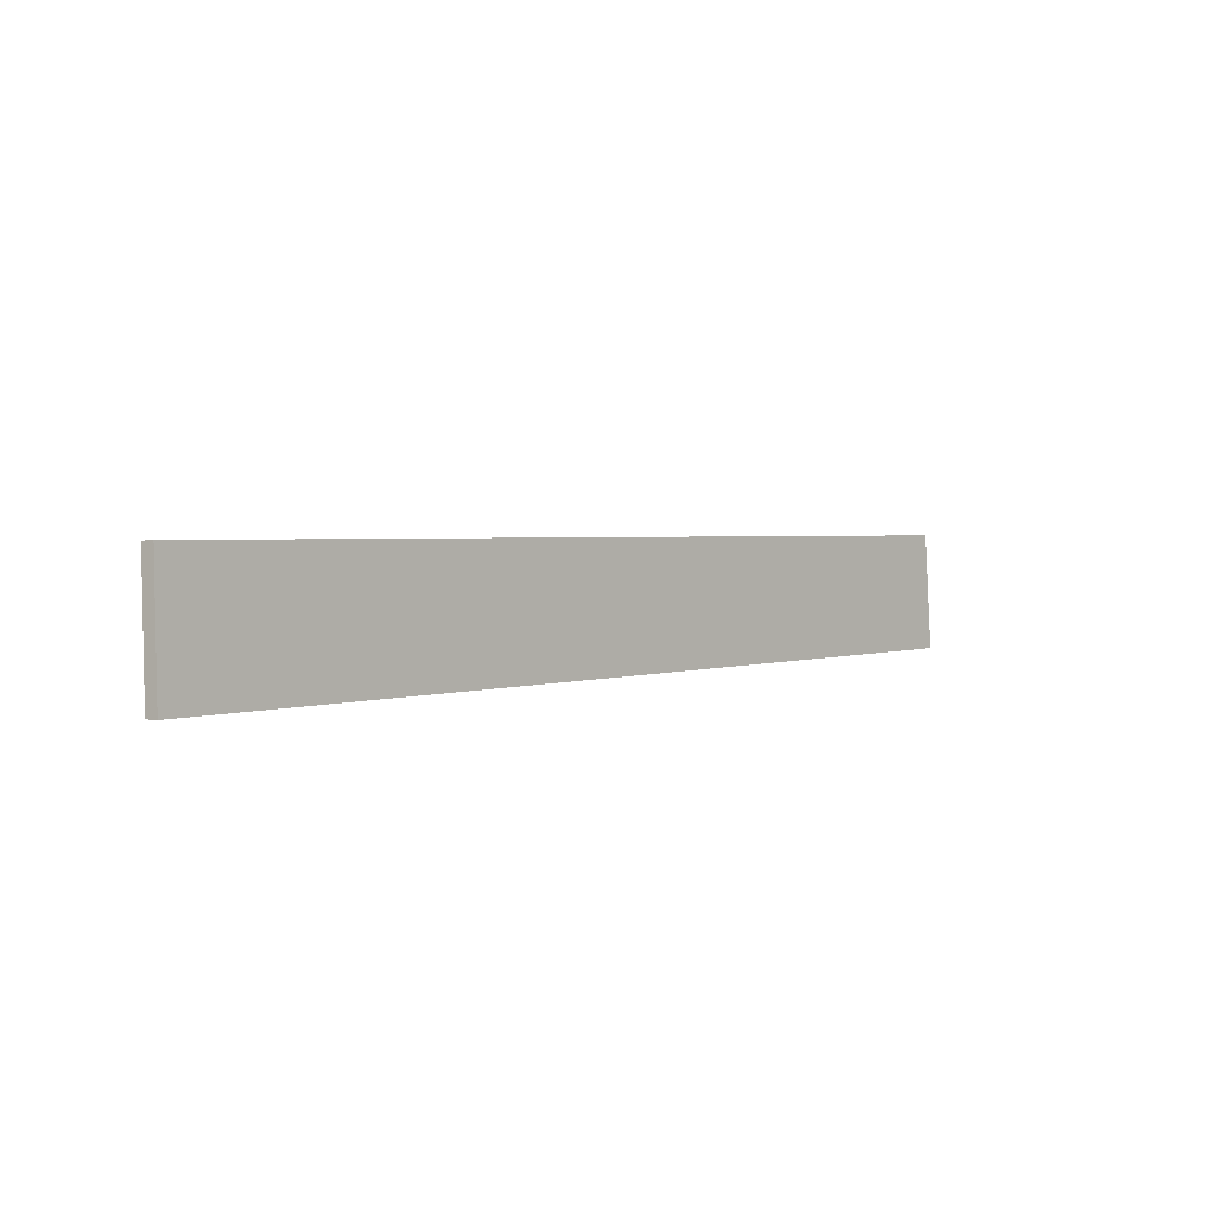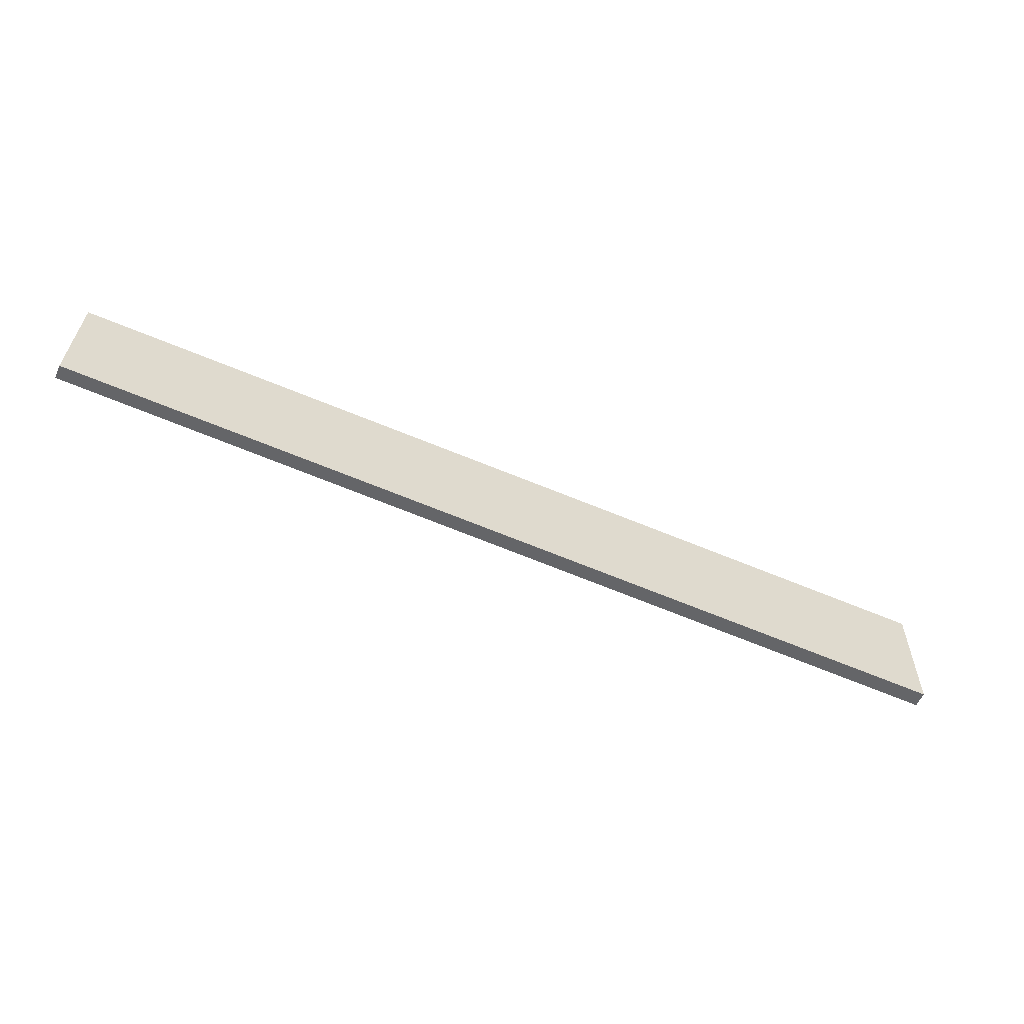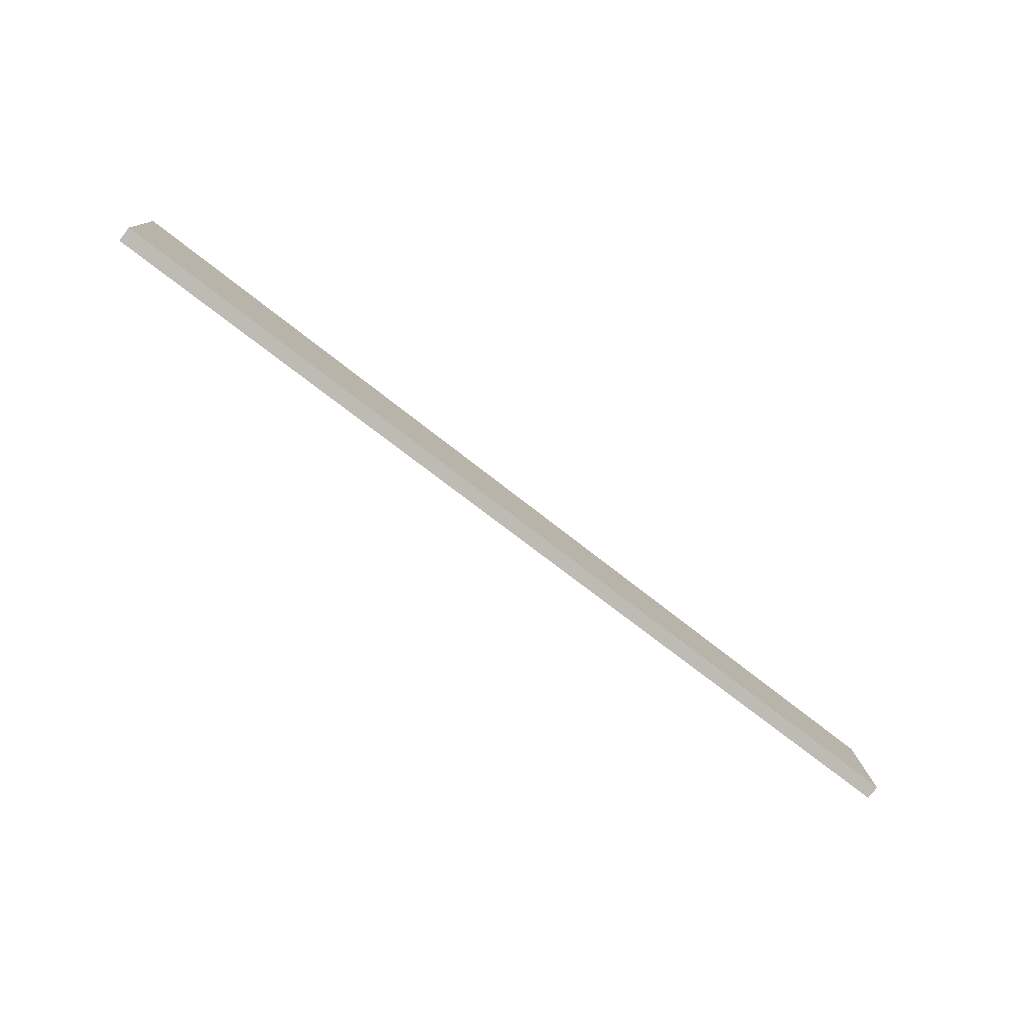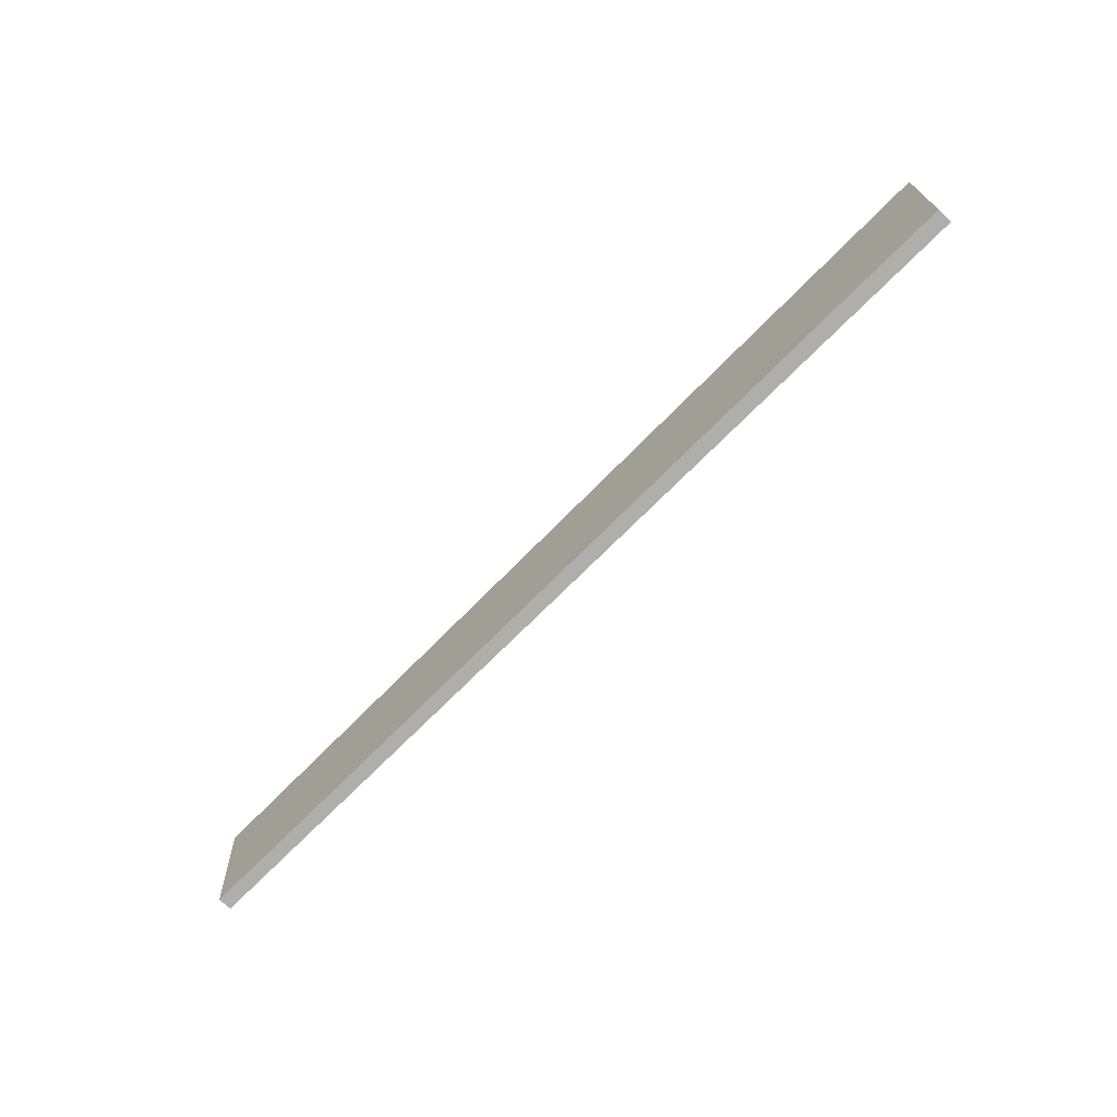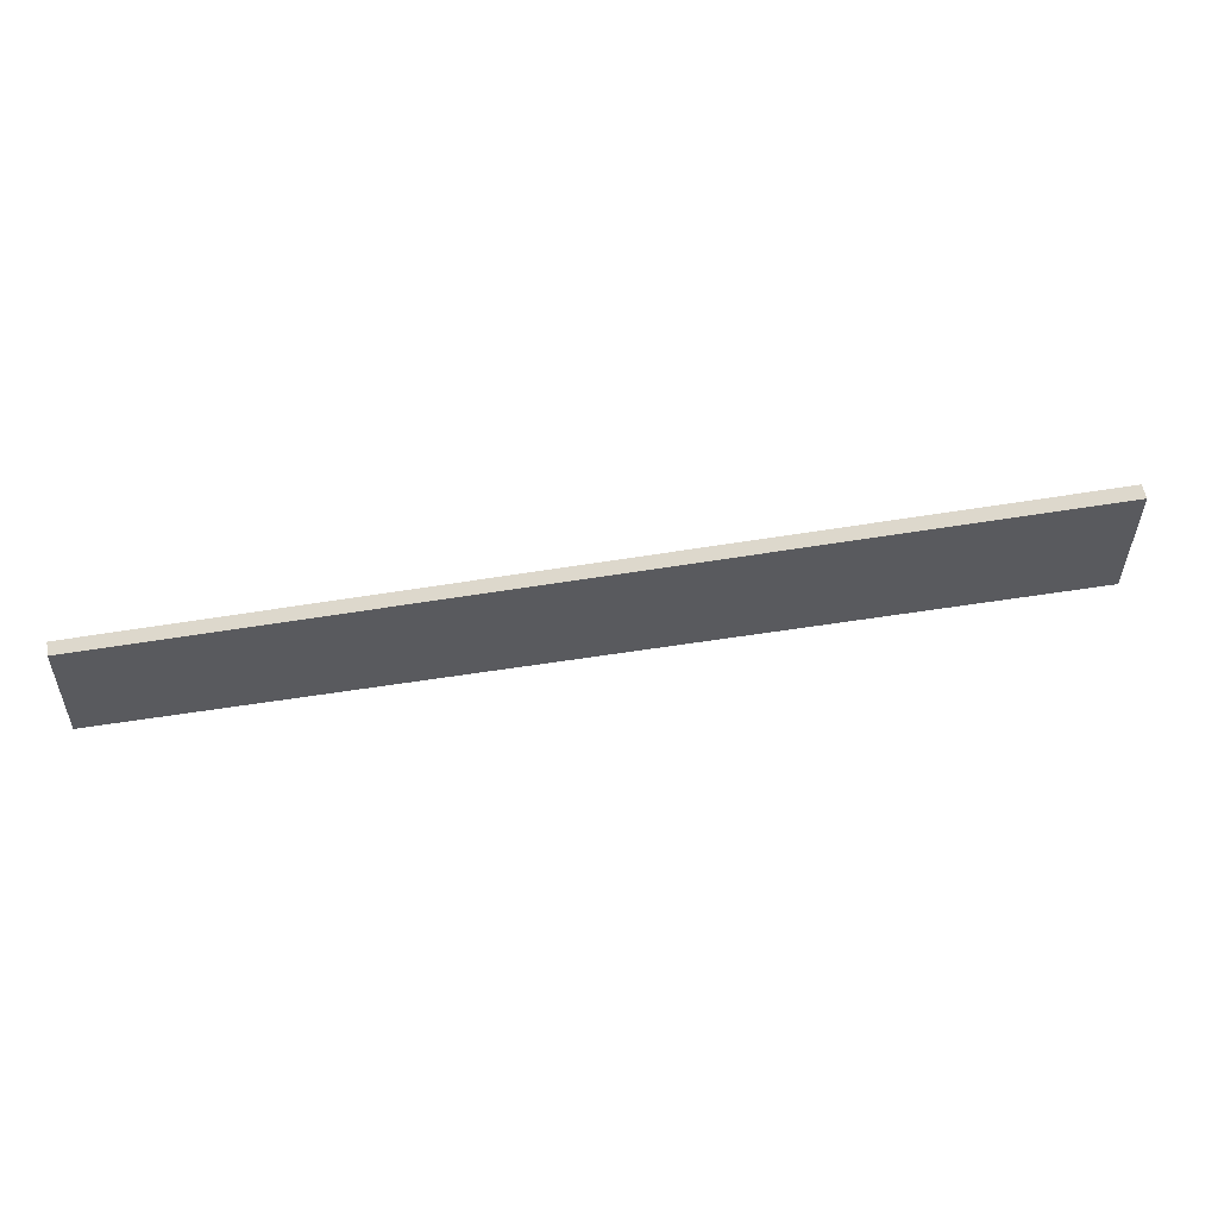
<metadata>
{"format":"obj","ext":"obj","renderer":"f3d","projection":"perspective","resolution":1024,"background":"white","views":[{"elev":2.7,"azim":-46.4,"up":"+Z"},{"elev":-59.9,"azim":156.2,"up":"+Z"},{"elev":-76.1,"azim":-37.7,"up":"+Z"},{"elev":-69.5,"azim":-134.2,"up":"+Z"},{"elev":53.2,"azim":170.0,"up":"+Z"}]}
</metadata>
<code>
v -0.9717 0.0215 0.1449
v -0.9718 -0.01231 0.146
v -0.9743 -0.0215 -0.129
v -0.9741 0.01231 -0.1302
v -0.9741 0.01231 -0.1302
v -0.9743 -0.0215 -0.129
v 1.066 -0.02139 -0.1165
v 1.066 0.009398 -0.118
v 1.066 0.009398 -0.118
v 1.066 -0.02139 -0.1165
v 1.061 -0.009399 0.1339
v 1.061 0.02139 0.1324
v 1.061 0.02139 0.1324
v 1.061 -0.009399 0.1339
v -0.9718 -0.01231 0.146
v -0.9717 0.0215 0.1449
v -0.9718 -0.01231 0.146
v 1.061 -0.009399 0.1339
v 1.066 -0.02139 -0.1165
v -0.9743 -0.0215 -0.129
v 1.061 0.02139 0.1324
v -0.9717 0.0215 0.1449
v -0.9741 0.01231 -0.1302
v 1.066 0.009398 -0.118
g wood_plank_1_20037_67
f 1 3 2
f 1 4 3
f 5 7 6
f 5 8 7
f 9 11 10
f 9 12 11
f 13 15 14
f 13 16 15
f 17 19 18
f 17 20 19
f 21 23 22
f 21 24 23

</code>
